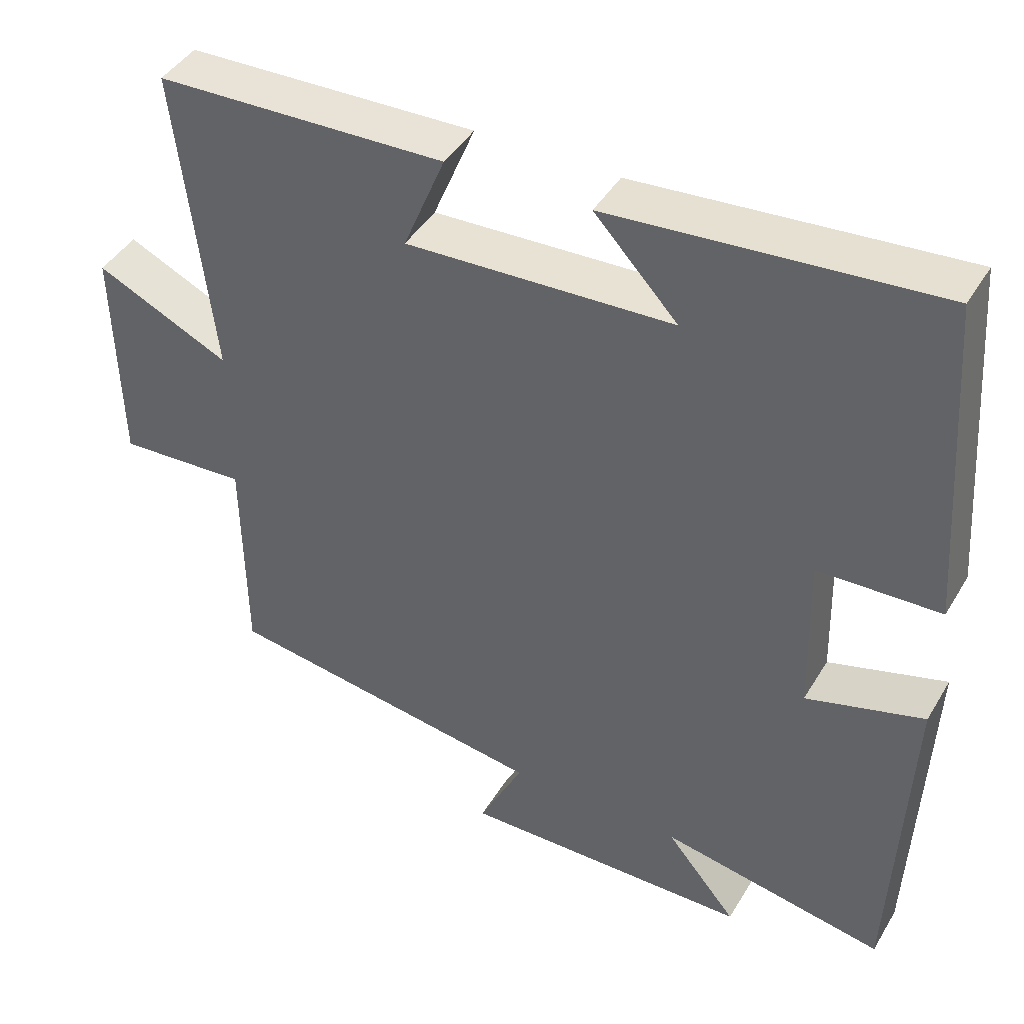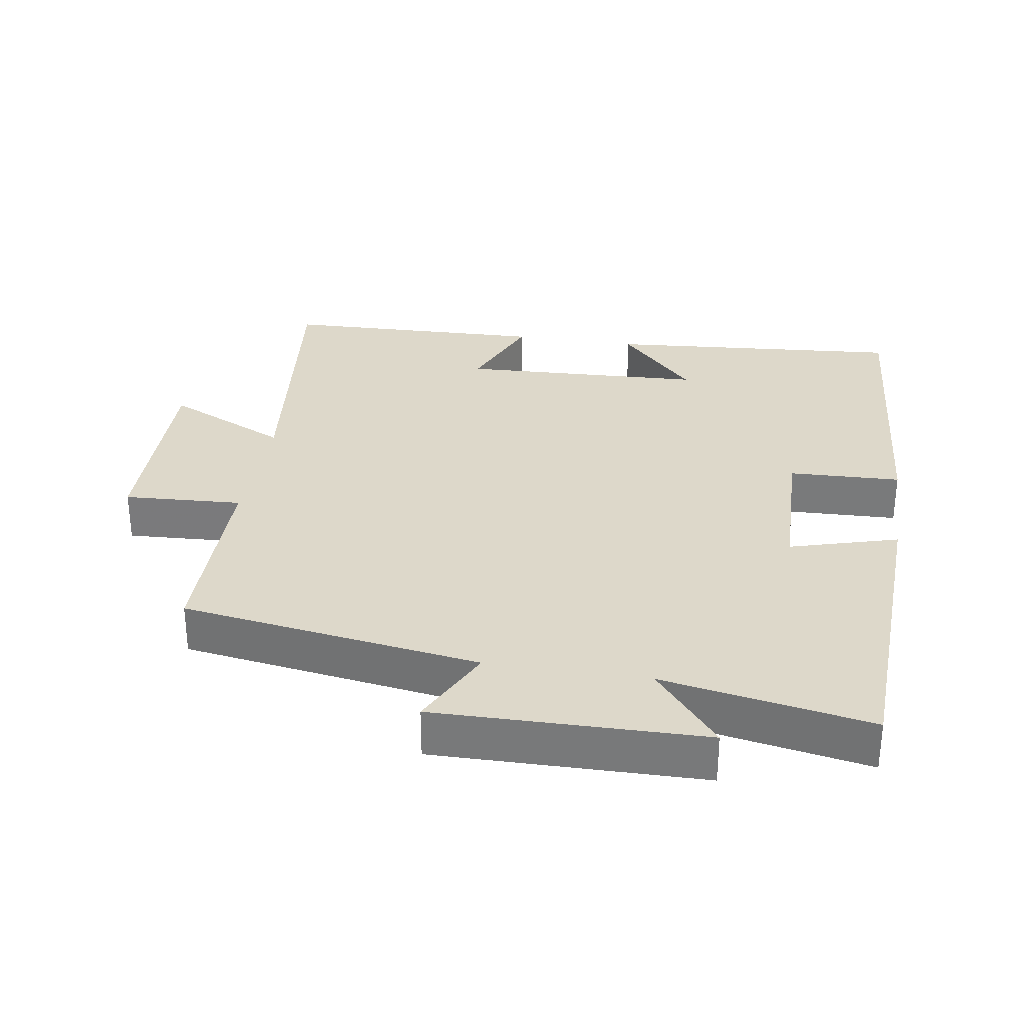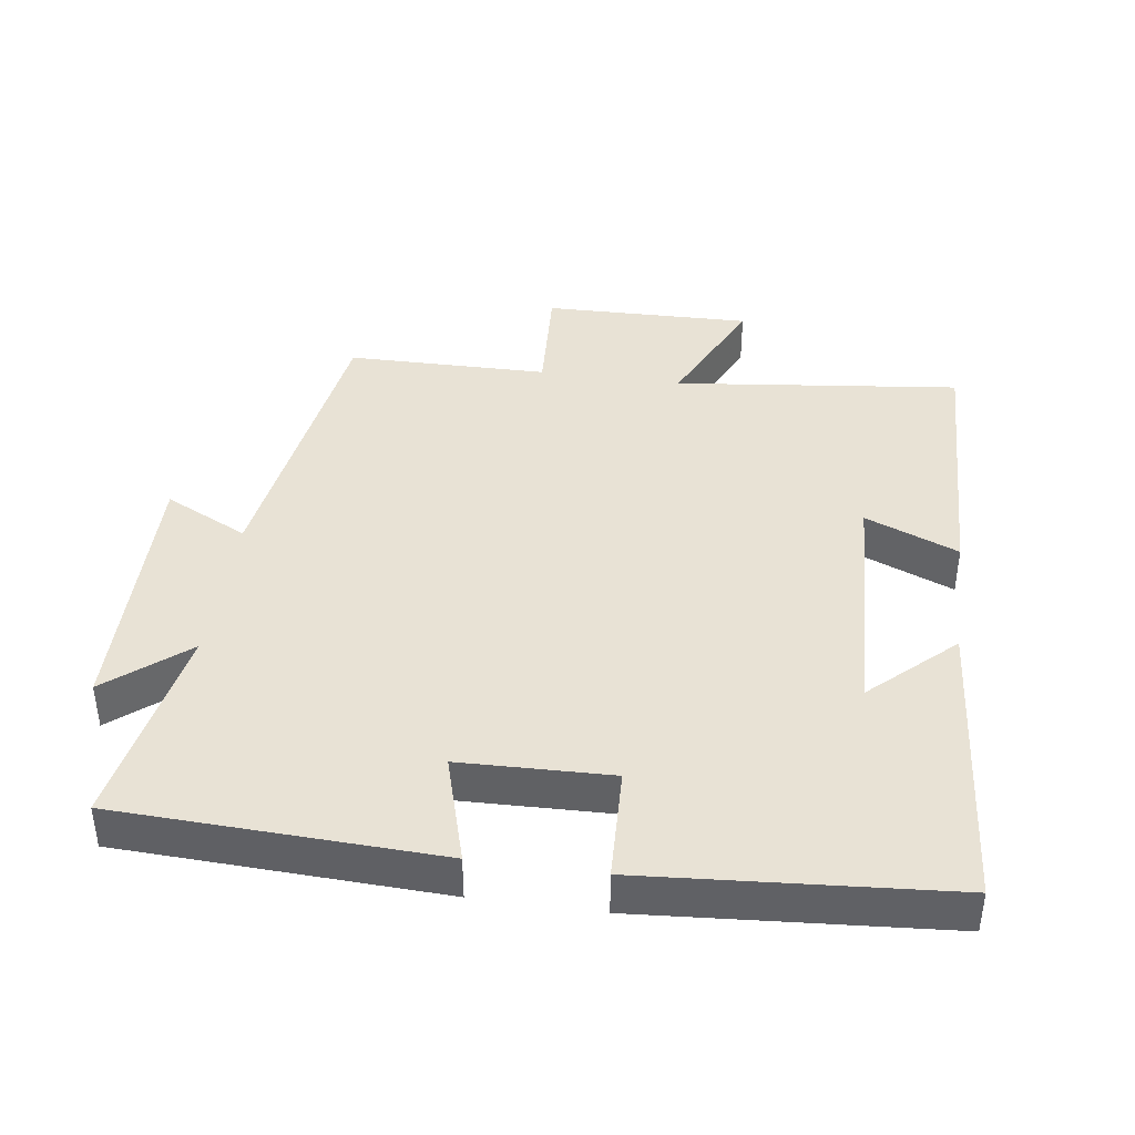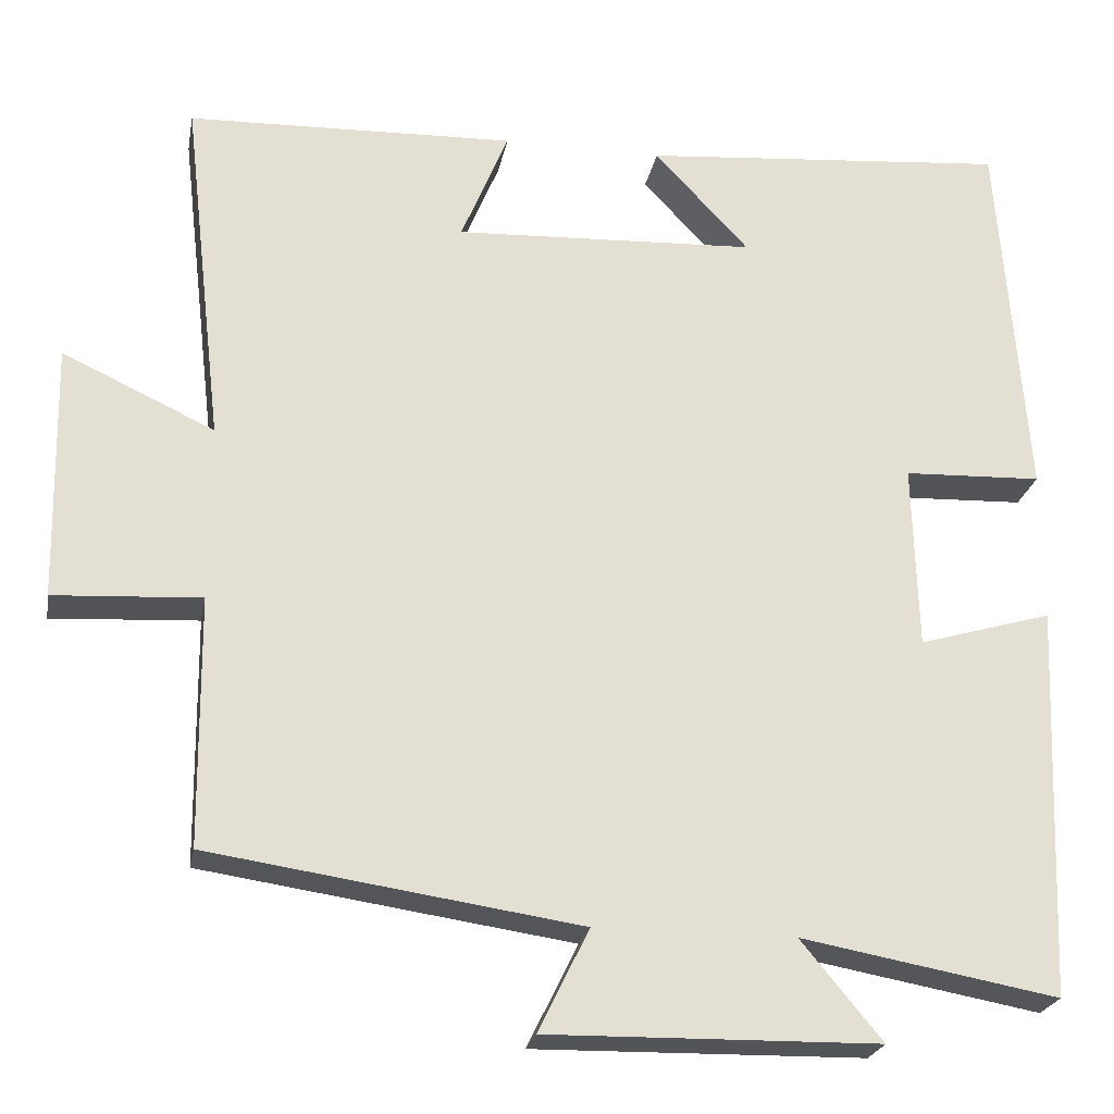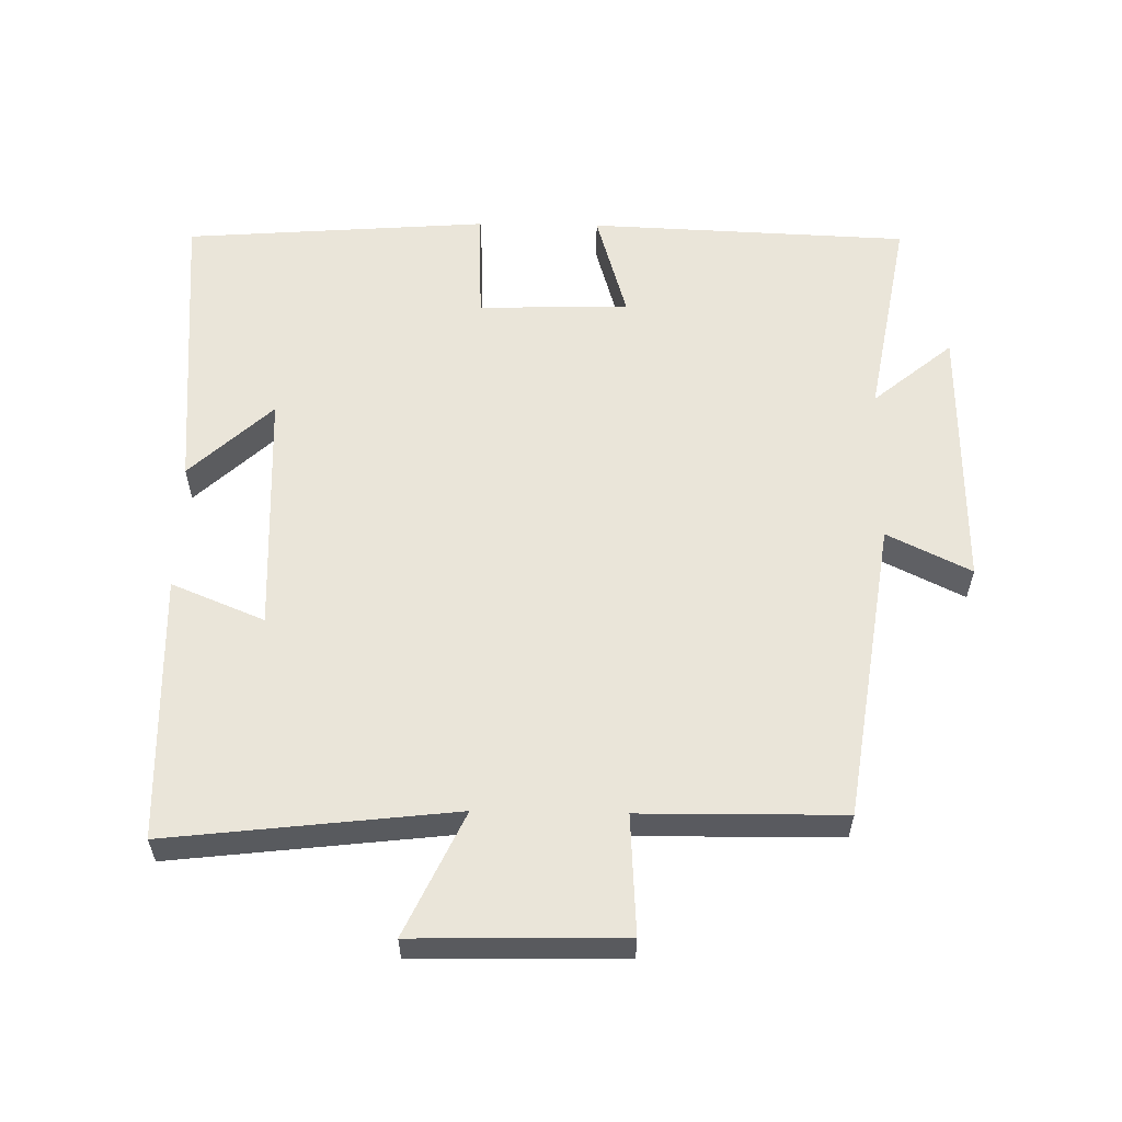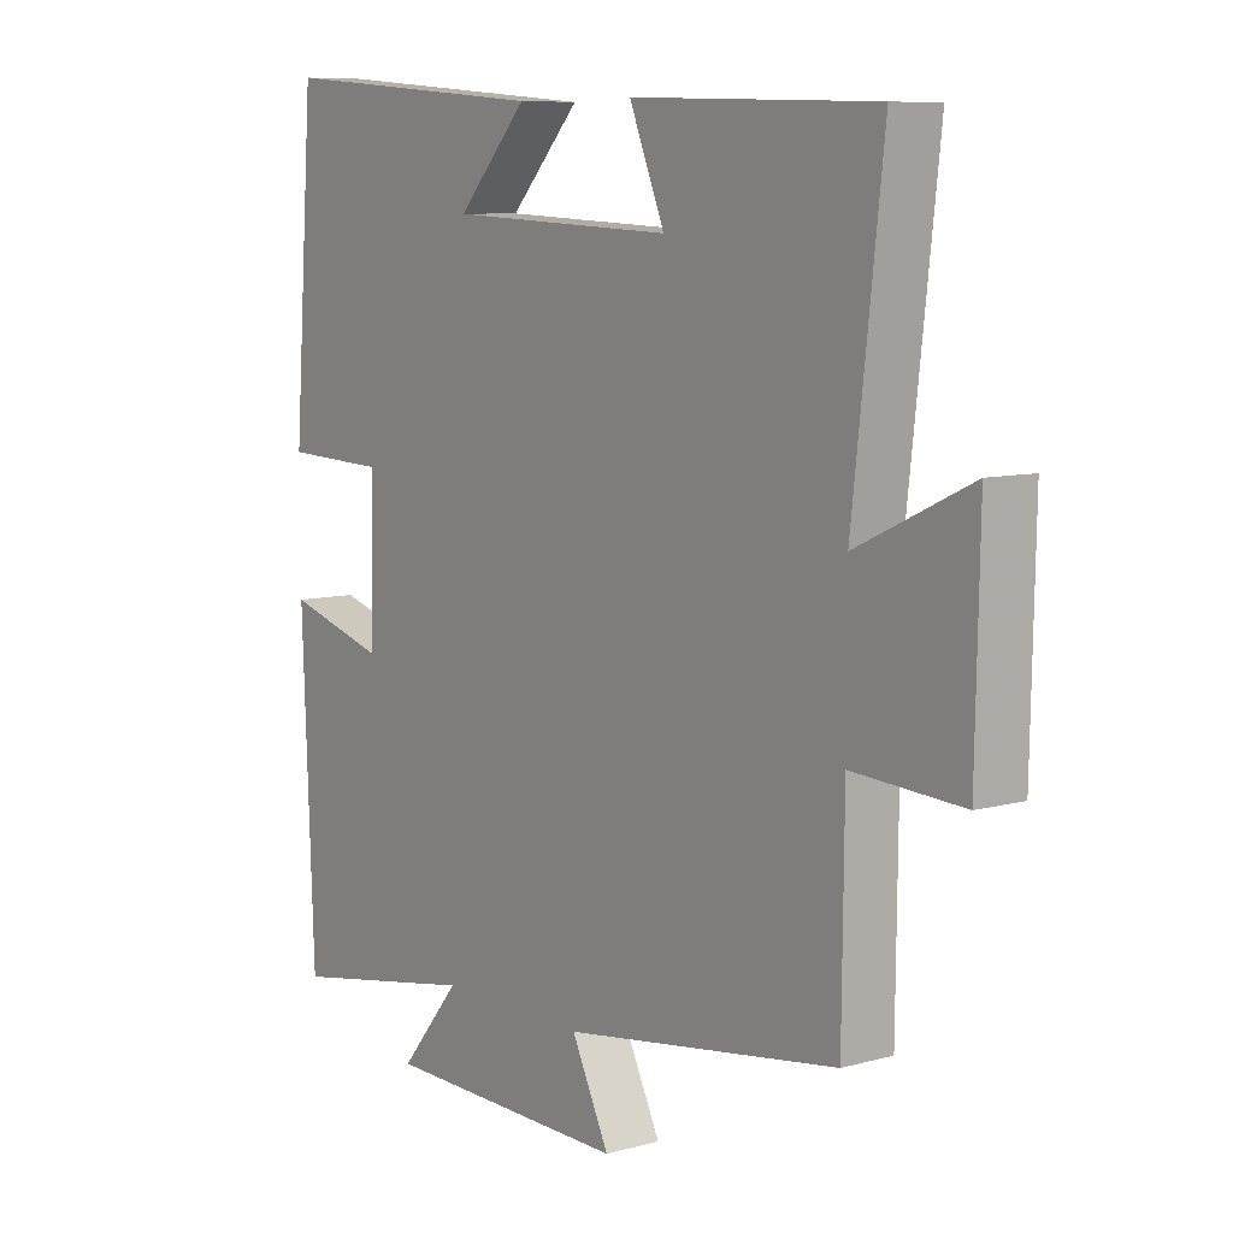
<metadata>
{"format":"obj","ext":"obj","renderer":"f3d","projection":"perspective","resolution":1024,"background":"white","views":[{"elev":43.3,"azim":-151.1,"up":"+Z"},{"elev":31.0,"azim":-170.9,"up":"+Y"},{"elev":40.7,"azim":-82.0,"up":"+Y"},{"elev":-23.4,"azim":169.6,"up":"+Z"},{"elev":58.2,"azim":91.0,"up":"+Y"},{"elev":8.3,"azim":53.0,"up":"+Z"}]}
</metadata>
<code>
v -0.467 0.07 0.536
v -0.031 0.07 0.5
v -0.143 0.07 0.38
v 0.215 0.07 0.364
v 0.159 0.07 0.5
v 0.548 0.07 0.488
v 0.5 0.07 0.07
v 0.68 0.07 0.154
v 0.674 0.07 -0.15
v 0.5 0.07 -0.14
v 0.497 0.07 -0.435
v 0.059 0.07 -0.5
v 0.119 0.07 -0.622
v -0.273 0.07 -0.616
v -0.177 0.07 -0.5
v -0.481 0.07 -0.555
v -0.5 0.07 -0.088
v -0.342 0.07 -0.134
v -0.336 0.07 0.086
v -0.5 0.07 0.092
v -0.467 0 0.536
v -0.031 0 0.5
v -0.143 0 0.38
v 0.215 0 0.364
v 0.159 0 0.5
v 0.548 0 0.488
v 0.5 0 0.07
v 0.68 0 0.154
v 0.674 0 -0.15
v 0.5 0 -0.14
v 0.497 0 -0.435
v 0.059 0 -0.5
v 0.119 0 -0.622
v -0.273 0 -0.616
v -0.177 0 -0.5
v -0.481 0 -0.555
v -0.5 0 -0.088
v -0.342 0 -0.134
v -0.336 0 0.086
v -0.5 0 0.092
f 19 20 1
f 15 16 17 18
f 15 18 19
f 12 13 14 15
f 12 15 19
f 11 12 19
f 10 11 19
f 7 8 9 10
f 7 10 19 1
f 4 5 6 7
f 3 4 7
f 1 2 3
f 1 3 7
f 21 40 39
f 38 37 36 35
f 39 38 35
f 35 34 33 32
f 39 35 32
f 39 32 31
f 39 31 30
f 30 29 28 27
f 21 39 30 27
f 27 26 25 24
f 27 24 23
f 23 22 21
f 27 23 21
f 1 21 22 2
f 2 22 23 3
f 3 23 24 4
f 4 24 25 5
f 5 25 26 6
f 6 26 27 7
f 7 27 28 8
f 8 28 29 9
f 9 29 30 10
f 10 30 31 11
f 11 31 32 12
f 12 32 33 13
f 13 33 34 14
f 14 34 35 15
f 15 35 36 16
f 16 36 37 17
f 17 37 38 18
f 18 38 39 19
f 19 39 40 20
f 20 40 21 1

</code>
